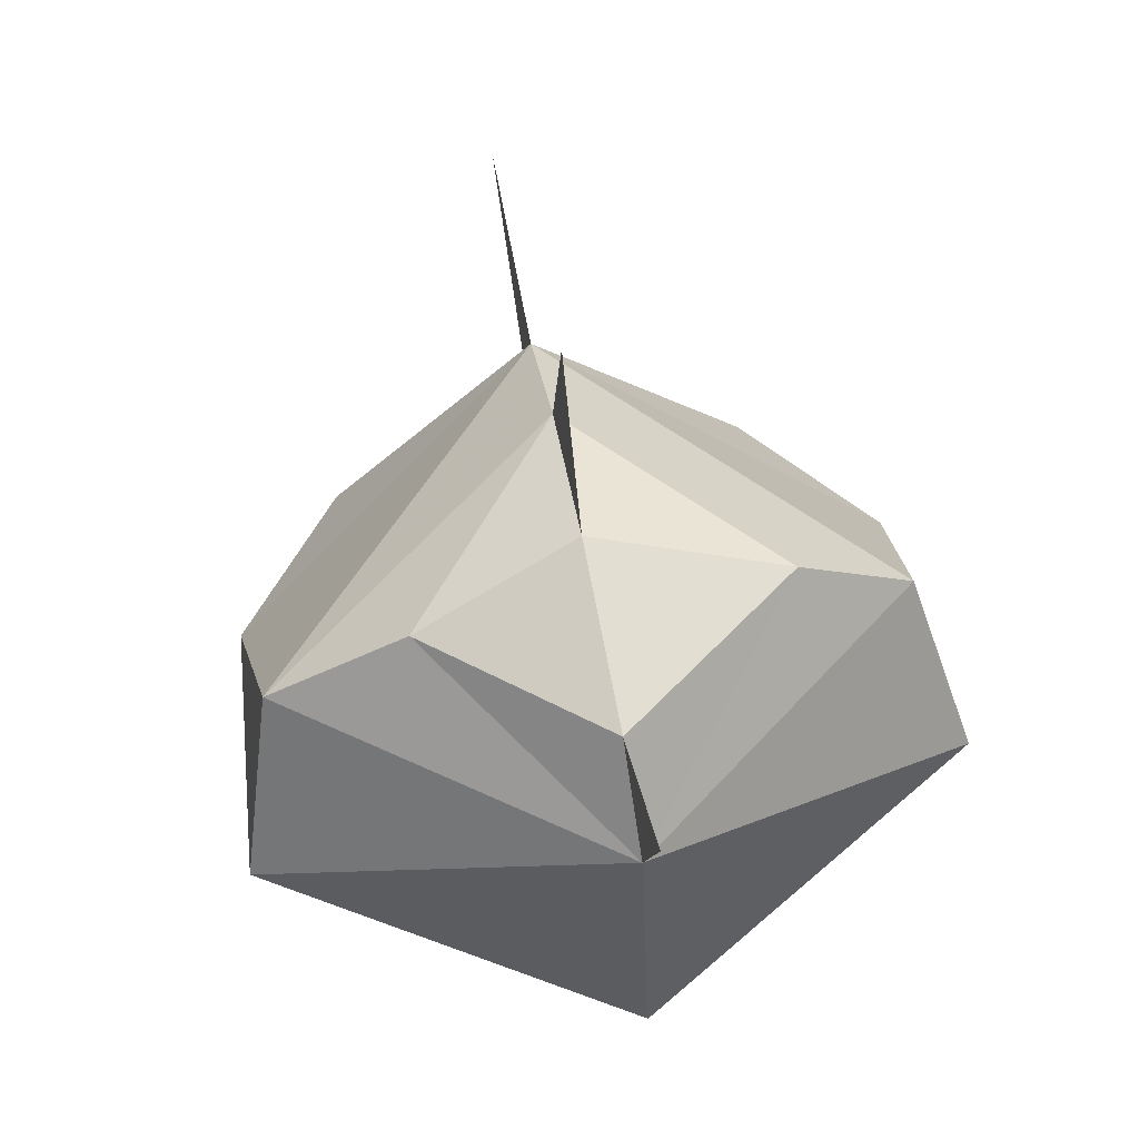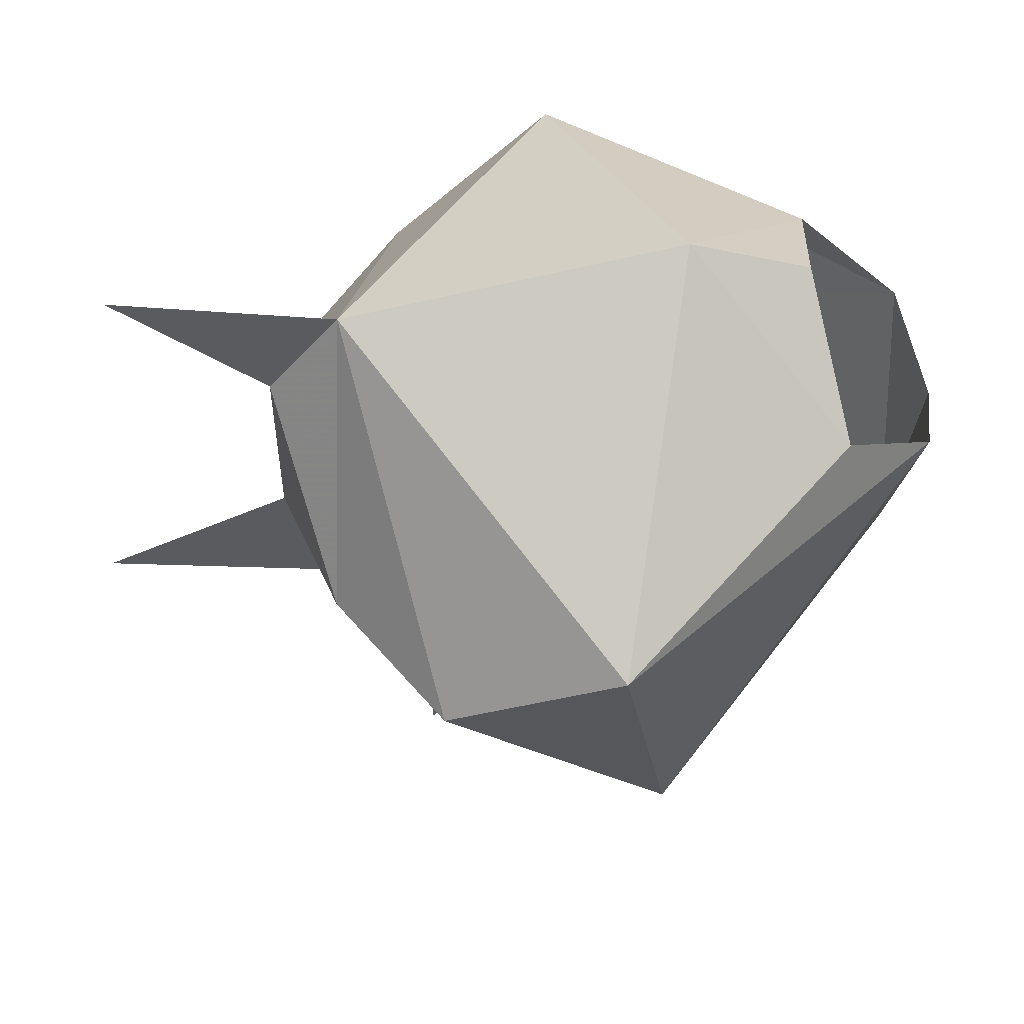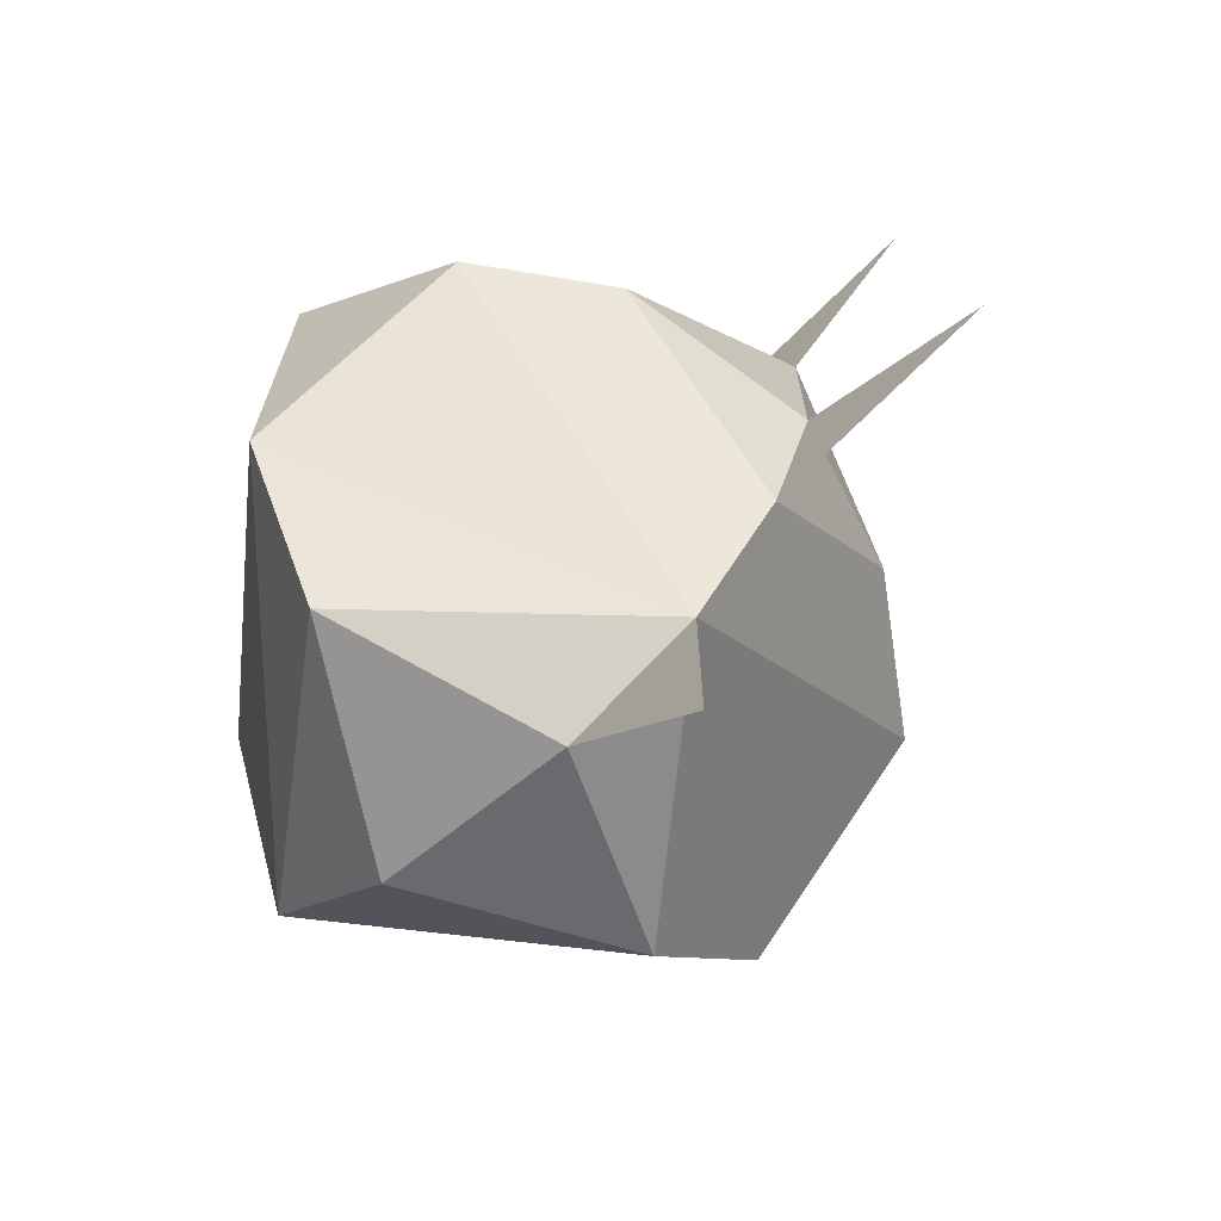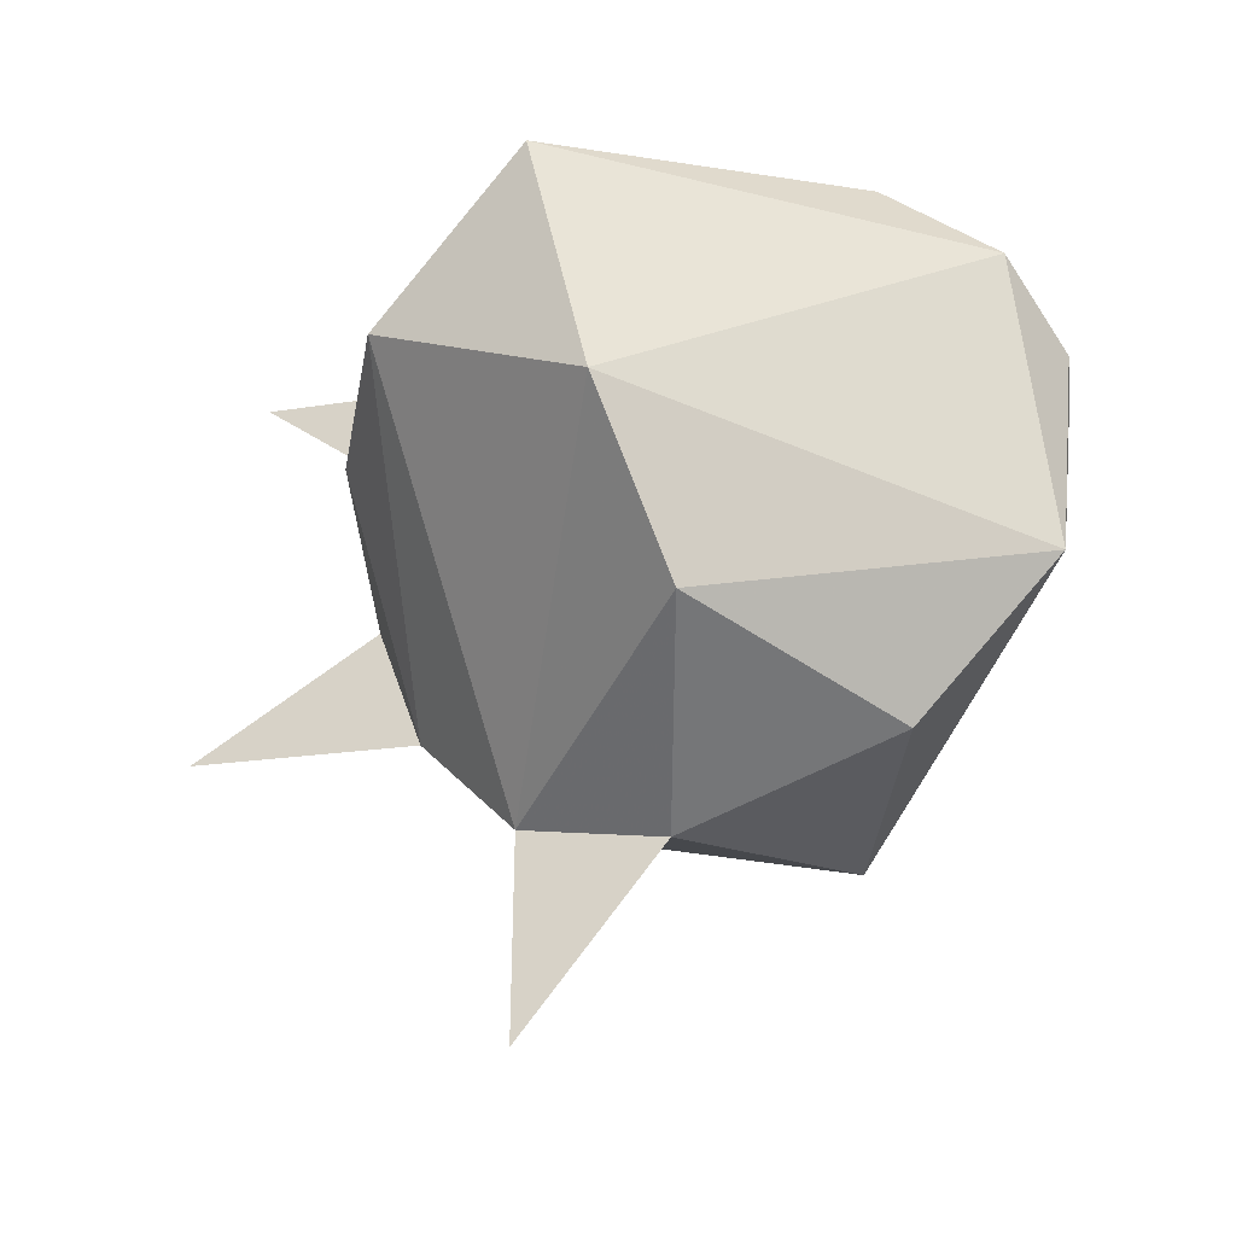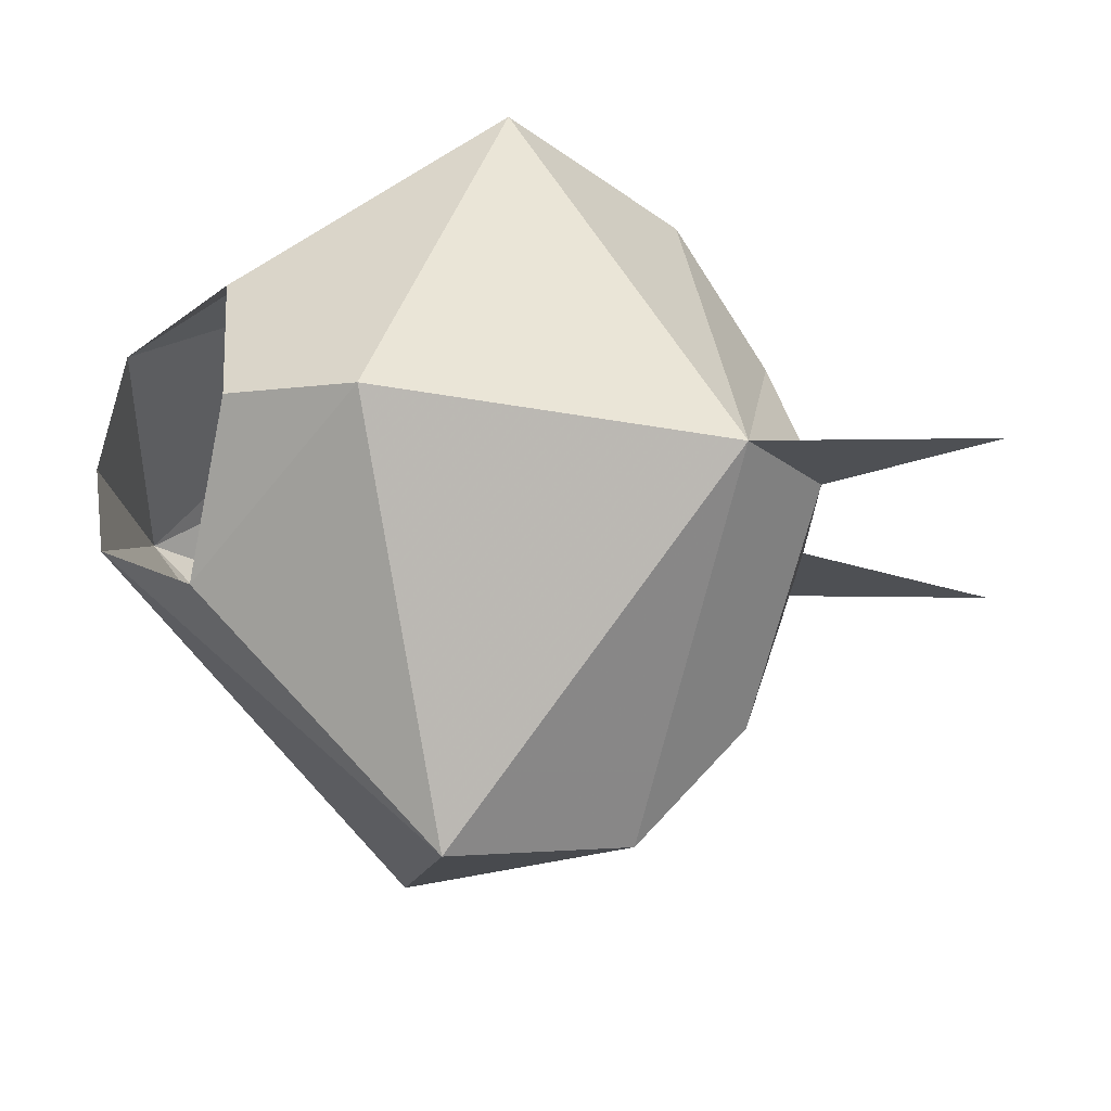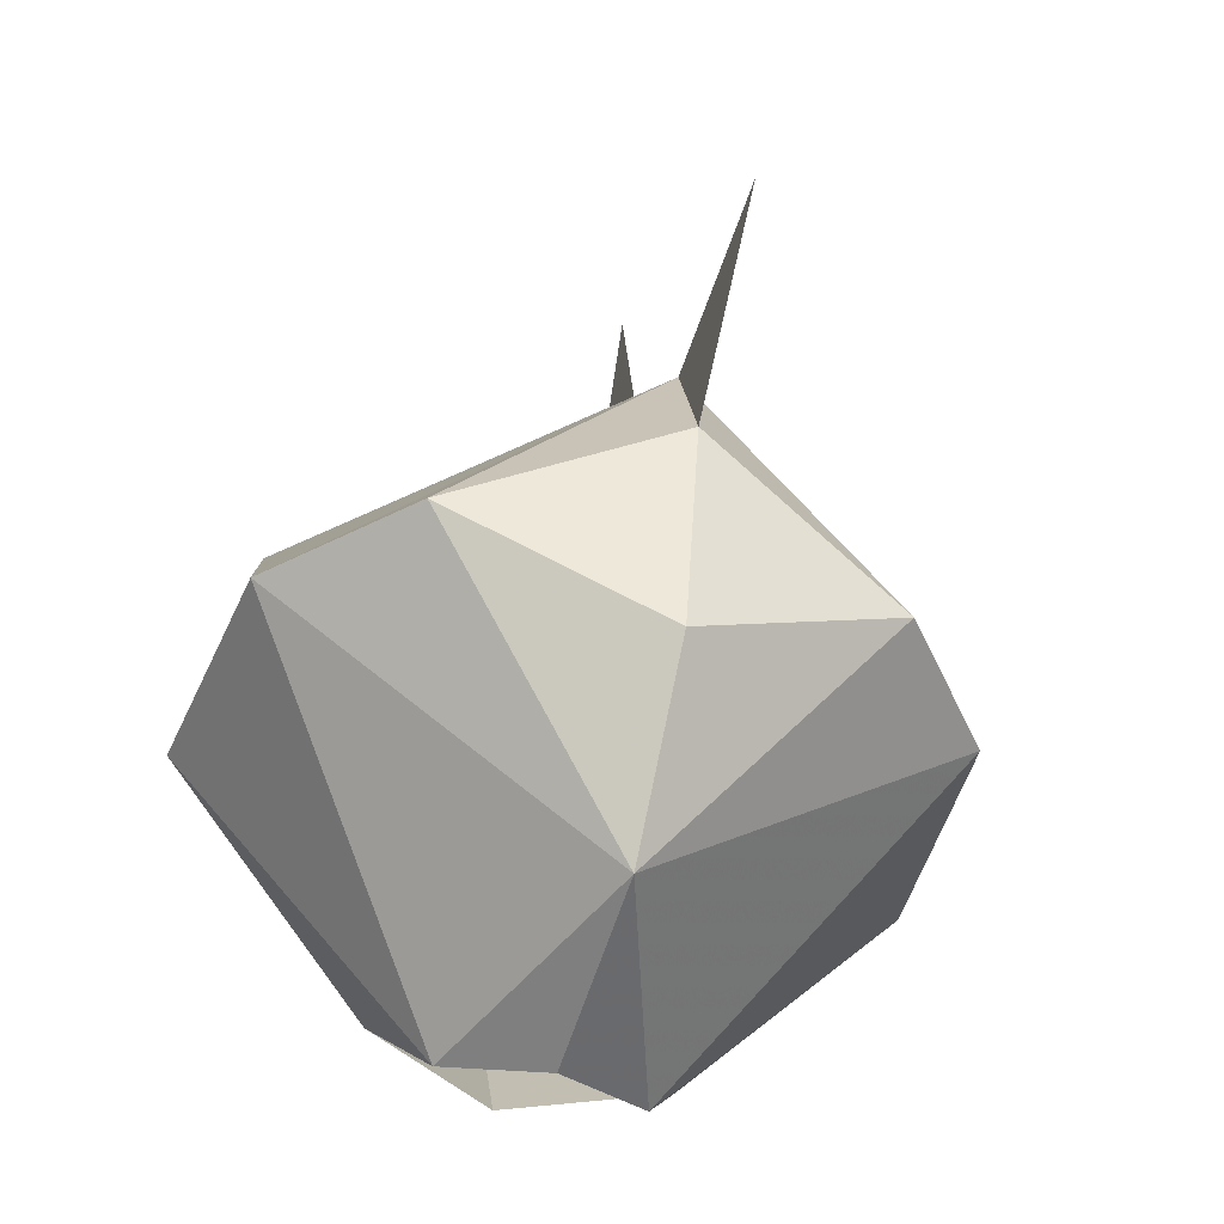
<metadata>
{"format":"obj","ext":"obj","renderer":"f3d","projection":"perspective","resolution":1024,"background":"white","views":[{"elev":69.2,"azim":169.3,"up":"+Z"},{"elev":55.4,"azim":84.4,"up":"+Y"},{"elev":-71.0,"azim":-47.9,"up":"+Y"},{"elev":-39.5,"azim":113.5,"up":"+Y"},{"elev":71.3,"azim":-85.7,"up":"+Y"},{"elev":-51.5,"azim":-17.1,"up":"+Z"}]}
</metadata>
<code>
v 0 -0.2031 0.2734
v 0 -0.1406 0.2734
v -0.0625 -0.1875 0.2578
v 0 -0.25 0.2578
v 0.05469 -0.1875 0.2578
v 0 -0.1094 0.25
v -0.1016 -0.1875 0.2266
v 0 -0.2891 0.2266
v 0.1016 -0.1875 0.2266
v 0.1172 -0.1484 0.1719
v 0 -0.08594 0.1406
v -0.1172 -0.1484 0.1719
v -0.1094 -0.2344 0.1562
v -0.07031 -0.2812 0.1484
v 0 -0.3047 0.1797
v 0.07031 -0.2812 0.1484
v 0.1094 -0.2344 0.1562
v 0.03125 -0.1562 0.0625
v 0.04688 -0.1328 0.09375
v 0 -0.1016 0.1016
v -0.04688 -0.1328 0.09375
v -0.03125 -0.1562 0.0625
v 0 -0.2422 0.0625
v 0 -0.2891 0.1094
v 0 -0.1719 0.05469
v 0 -0.3594 0.2266
v 0 -0.09375 0.3203
v 0 -0.2344 0.3359
f 1 2 3
f 1 3 4
f 1 4 5
f 1 5 2
f 2 5 6
f 2 6 3
f 3 7 4
f 4 7 8
f 4 8 9
f 4 9 5
f 6 10 11
f 6 11 12
f 8 14 15
f 8 15 16
f 10 17 18
f 10 18 19
f 10 19 11
f 11 19 20
f 11 20 21
f 11 21 12
f 12 21 22
f 12 22 13
f 13 22 23
f 14 23 24
f 14 24 15
f 15 24 16
f 16 24 23
f 17 23 18
f 18 23 25
f 25 23 22
f 3 6 7
f 5 9 6
f 6 9 10
f 6 12 7
f 27 2 6
f 27 6 2
f 7 12 13
f 7 13 8
f 8 13 14
f 8 16 17
f 8 17 9
f 9 17 10
f 13 23 14
f 16 23 17
f 26 8 15
f 26 15 8
f 28 4 1
f 28 1 4

</code>
